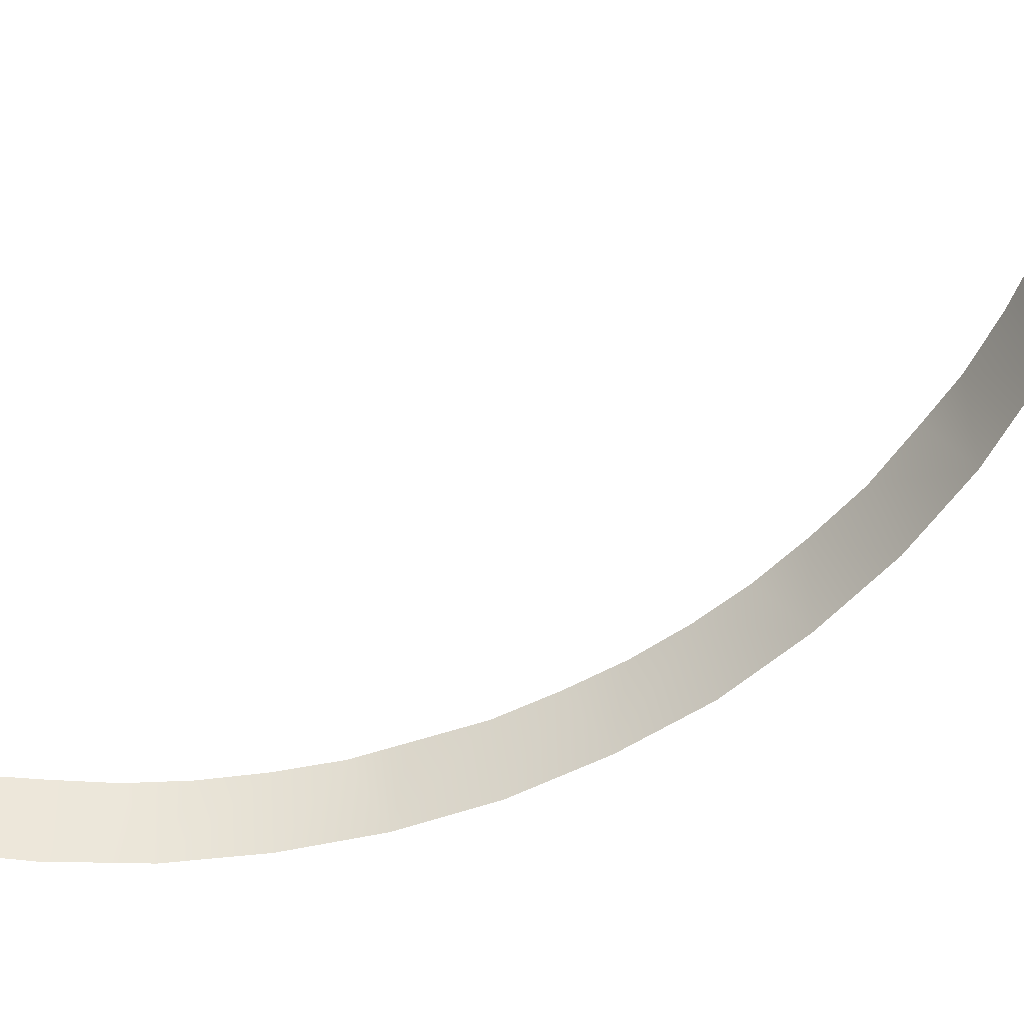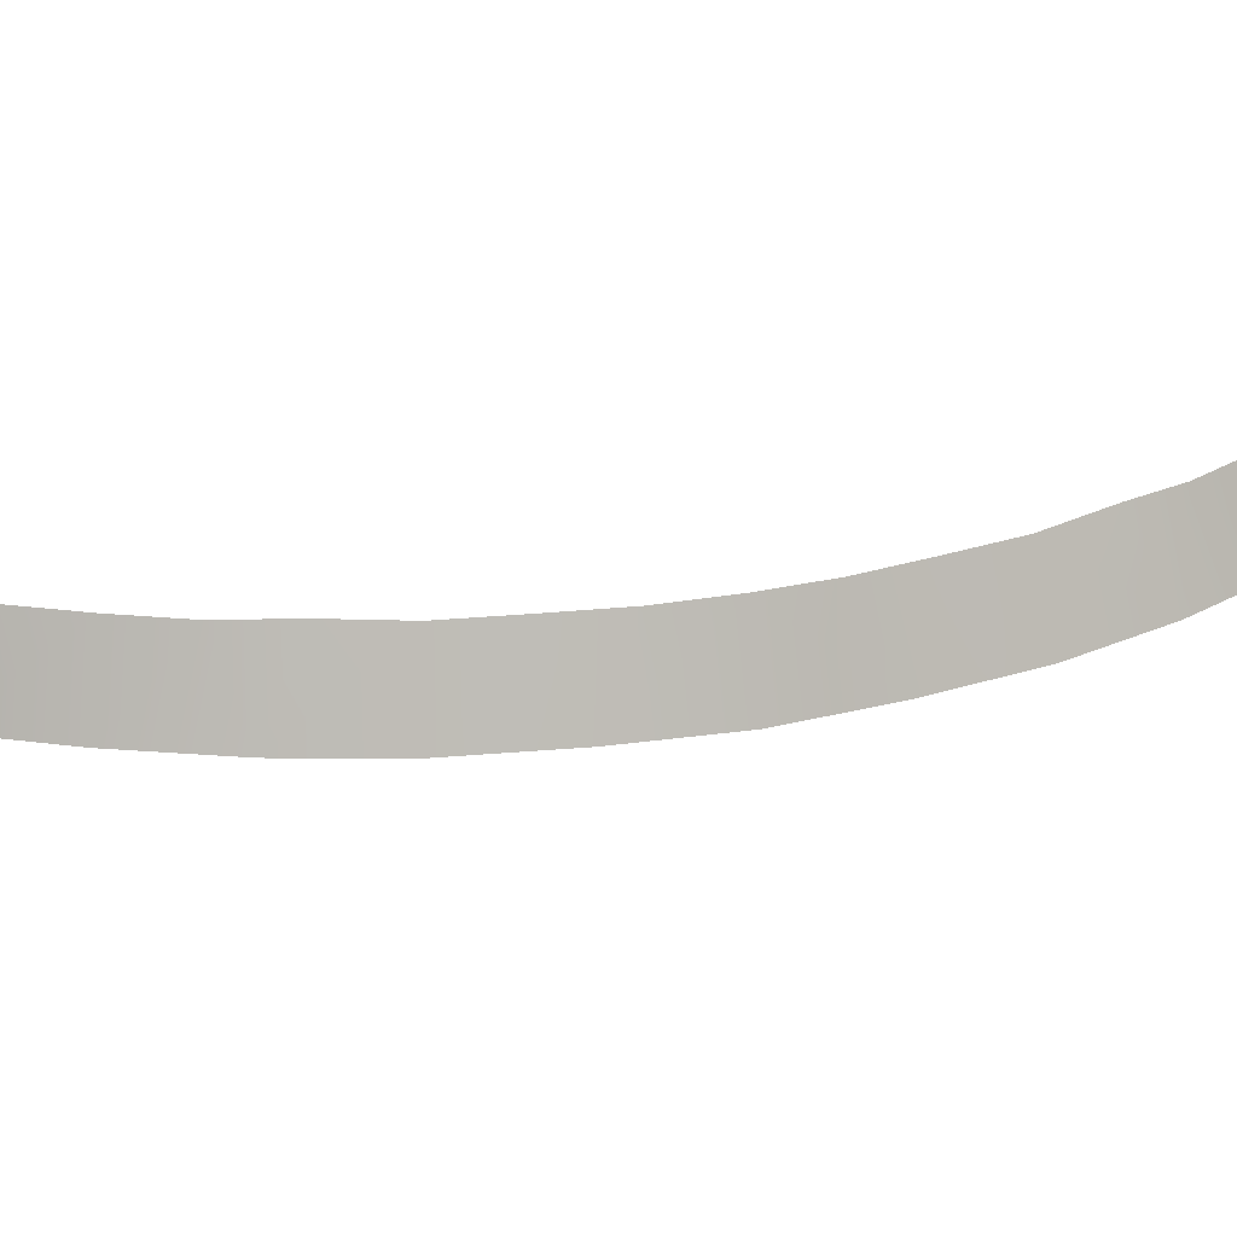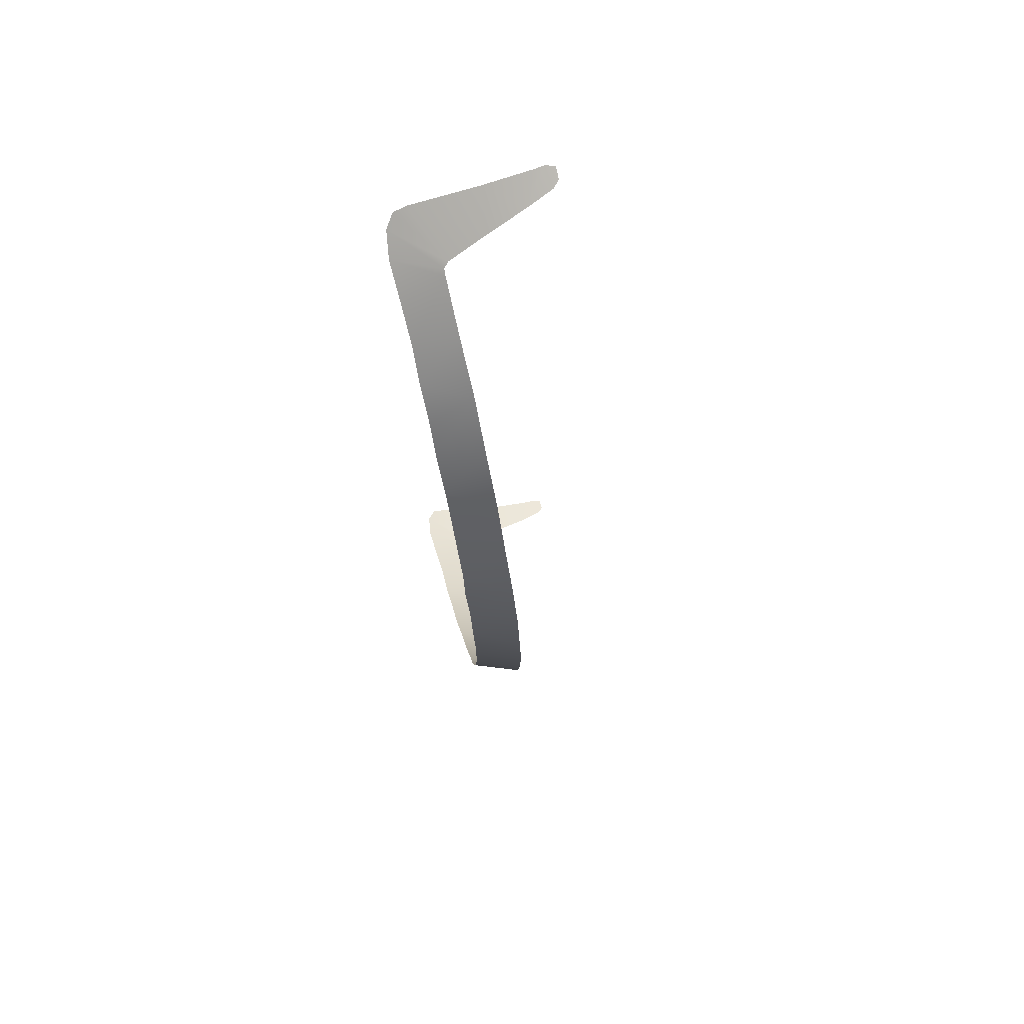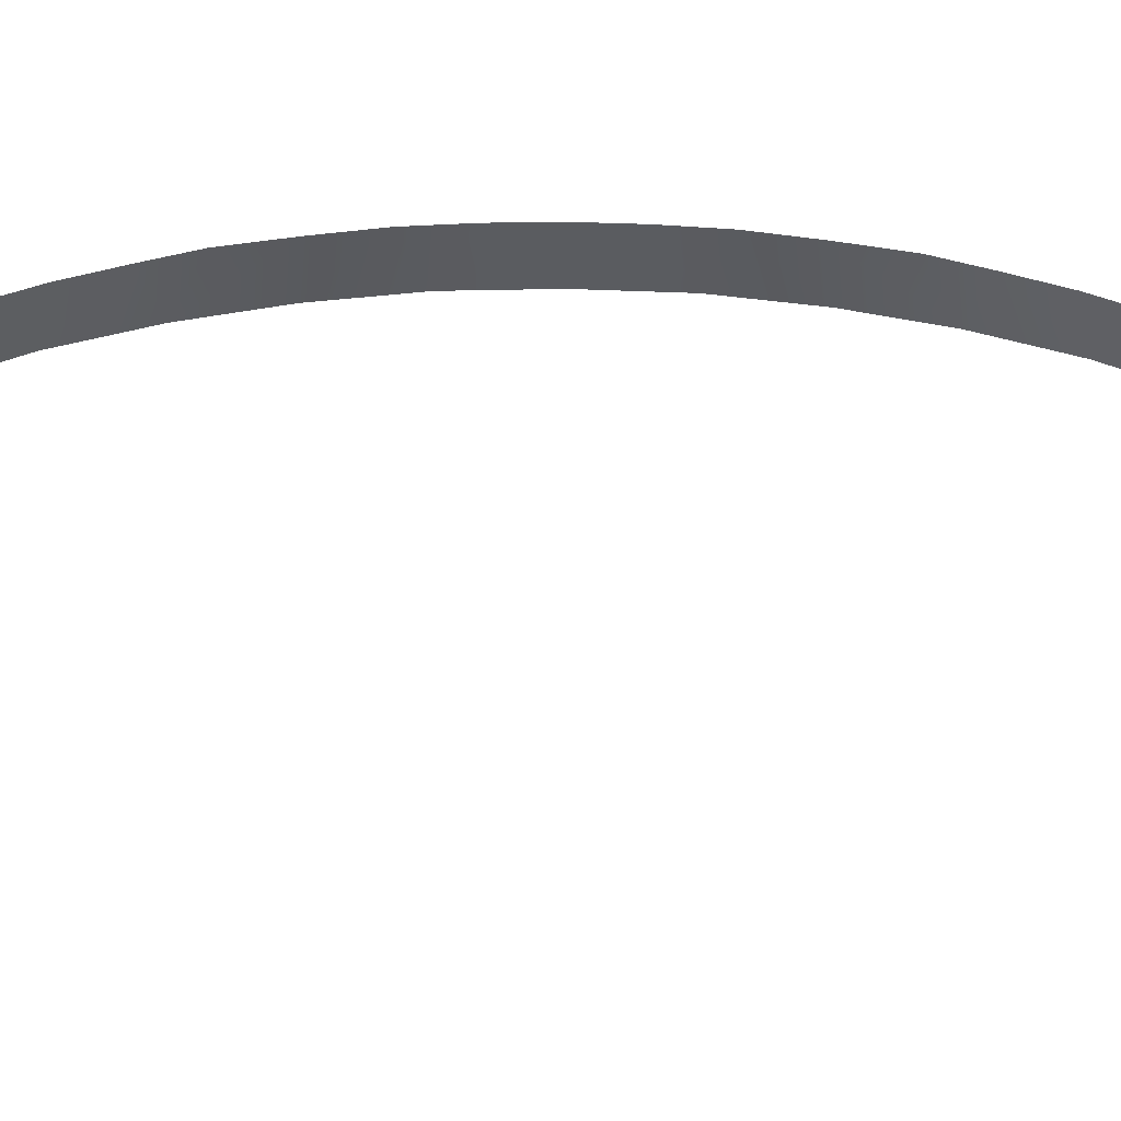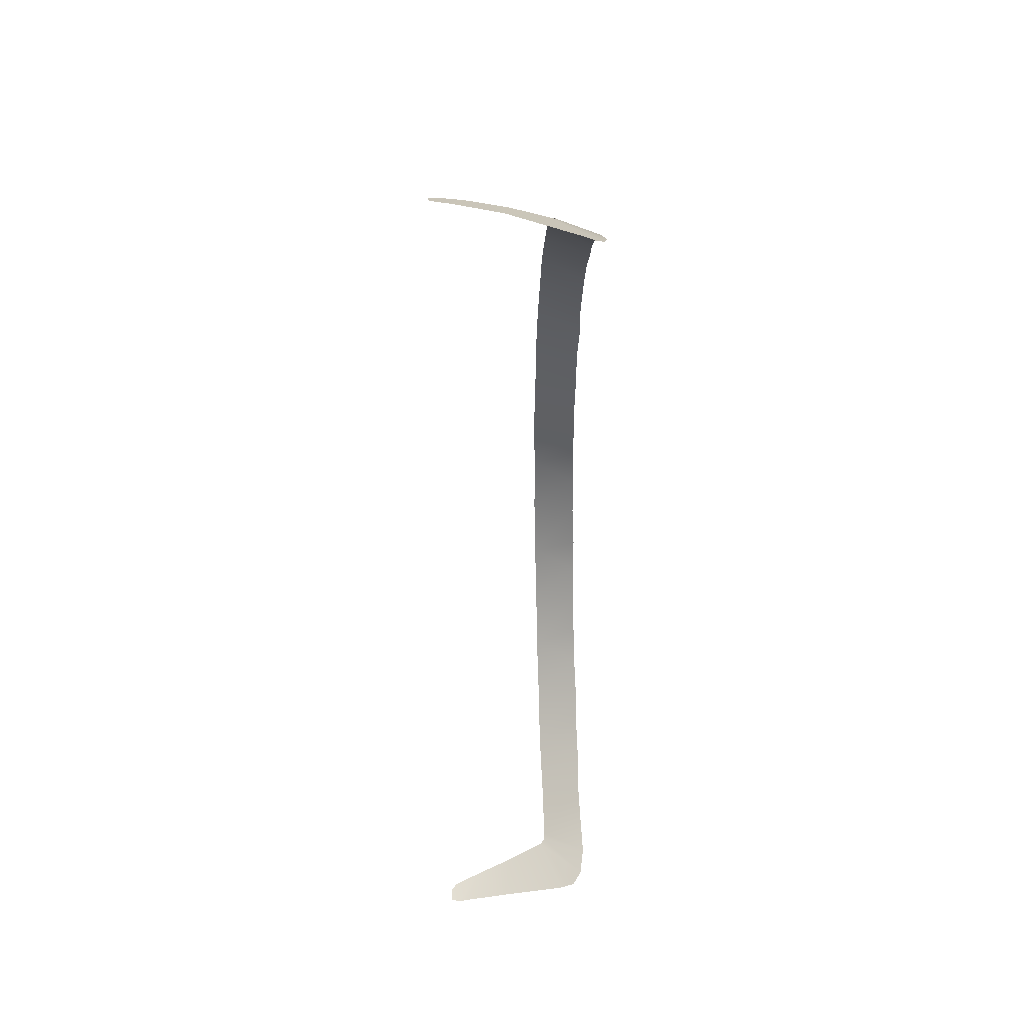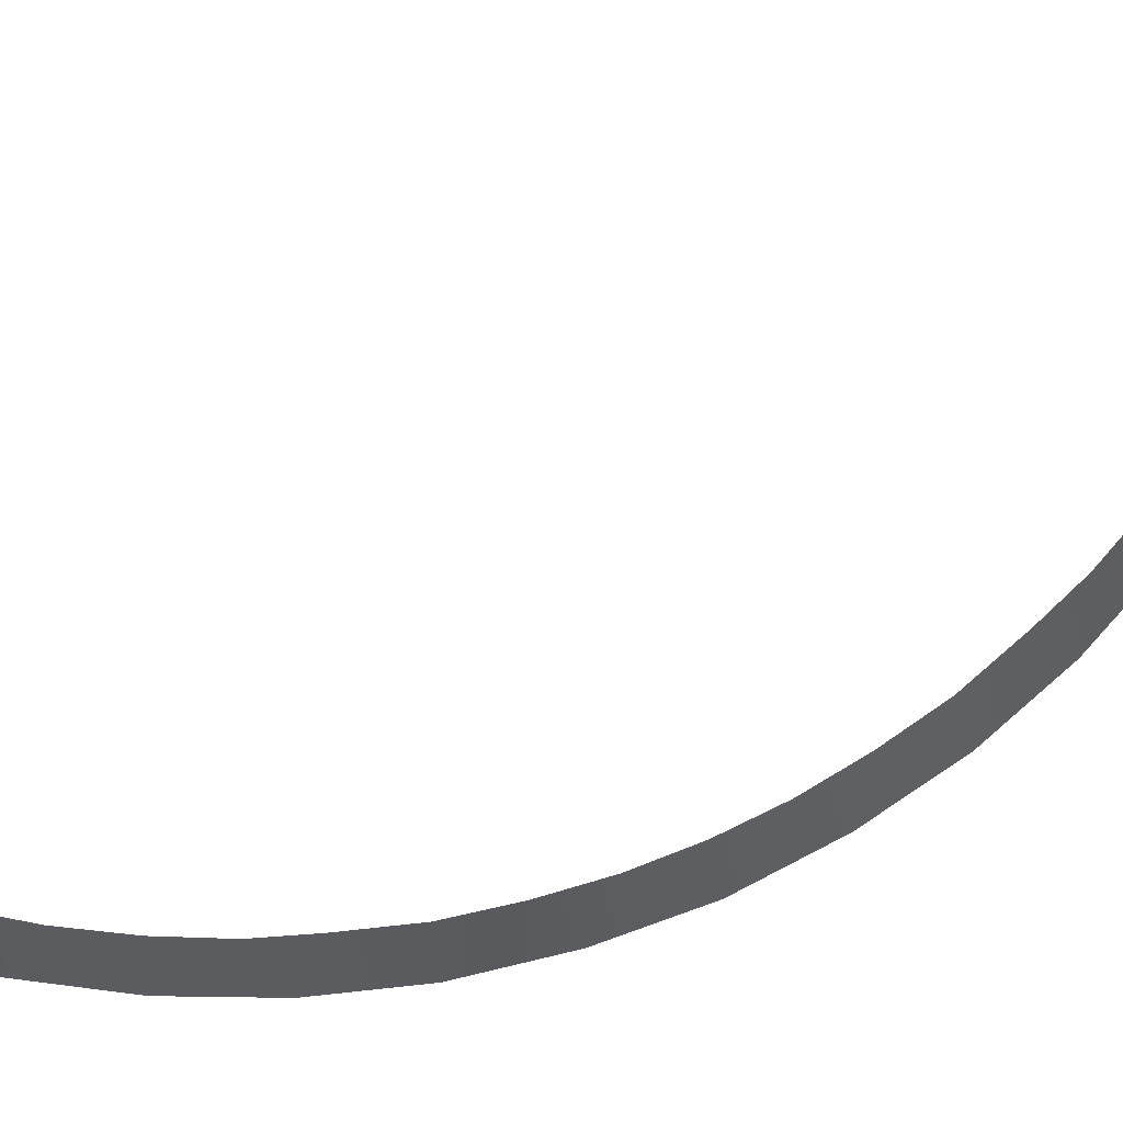
<metadata>
{"format":"obj","ext":"obj","renderer":"f3d","projection":"perspective","resolution":1024,"background":"white","views":[{"elev":-57.2,"azim":127.3,"up":"+Y"},{"elev":26.4,"azim":-108.0,"up":"+Y"},{"elev":72.8,"azim":-105.0,"up":"+Z"},{"elev":34.9,"azim":90.9,"up":"+Y"},{"elev":40.6,"azim":87.4,"up":"+Z"},{"elev":76.1,"azim":-113.7,"up":"+Y"}]}
</metadata>
<code>
g breadStationShieldSimplifiedGeo3
v -58.33 42.7 -60.55
v -53.17 42.78 -65.07
v -57.77 34.83 -65.25
v -70.97 42.7 -45.07
v -67.21 42.7 -50.5
v -71.74 34.85 -49.46
v -77.38 42.69 -32.87
v -81.47 34.83 -30.92
v -79.41 42.92 -27.29
v -82.97 42.79 -13.3
v -86.51 34.82 -10.5
v -83.81 42.69 -6.626
v -58.33 42.7 60.55
v -57.77 34.83 65.25
v -53.17 42.78 65.07
v -70.97 42.7 45.07
v -71.74 34.85 49.46
v -67.21 42.7 50.5
v -77.38 42.69 32.87
v -79.41 42.92 27.29
v -81.47 34.83 30.92
v -82.97 42.79 13.3
v -83.81 42.69 6.626
v -86.51 34.82 10.5
v -84.08 42.69 4.731e-15
v -83.81 42.69 -6.626
v -86.51 34.82 -10.5
v -87.2 34.69 3.975e-15
v -82.97 42.79 -13.3
v -81.62 42.7 -20.18
v -84.61 34.77 -20.98
v -86.51 34.82 -10.5
v -81.62 42.7 -20.18
v -79.41 42.92 -27.29
v -81.47 34.83 -30.92
v -84.61 34.77 -20.98
v -77.38 42.69 -32.87
v -74.44 42.73 -39.04
v -77.11 34.92 -40.54
v -81.47 34.83 -30.92
v -71.74 34.85 -49.46
v -77.11 34.92 -40.54
v -74.44 42.73 -39.04
v -70.97 42.7 -45.07
v -65.21 34.93 -57.76
v -71.74 34.85 -49.46
v -67.21 42.7 -50.5
v -62.75 42.85 -55.86
v -57.77 34.83 -65.25
v -65.21 34.93 -57.76
v -62.75 42.85 -55.86
v -58.33 42.7 -60.55
v -53.17 42.78 -65.07
v -47.89 42.57 -69.17
v -49.53 34.99 -71.63
v -57.77 34.83 -65.25
v -40.97 34.96 -76.87
v -49.53 34.99 -71.63
v -47.89 42.57 -69.17
v -42.08 42.7 -72.79
v -40.97 34.96 -76.87
v -42.08 42.7 -72.79
v -35.56 42.88 -76.09
v -39.93 34.89 -77.44
v -39.22 34.03 -78.12
v -31.38 42.14 -78.27
v -29.46 40.53 -79.73
v -29.42 38.22 -80.73
v -39.93 34.89 -77.44
v -35.56 42.88 -76.09
v -31.38 42.14 -78.27
v -39.22 34.03 -78.12
v -37.69 27.31 -81.09
v -39.22 34.03 -78.12
v -29.42 38.22 -80.73
v -30.79 26.29 -84.25
v -36.05 20.4 -83.56
v -37.69 27.31 -81.09
v -30.79 26.29 -84.25
v -31.1 17.94 -86.01
v -36.05 20.4 -83.56
v -31.1 17.94 -86.01
v -31.04 16.29 -86.31
v -34.65 15.73 -85.02
v -31.59 14.59 -86.38
v -33.62 14.6 -85.59
v -34.65 15.73 -85.02
v -31.04 16.29 -86.31
v -84.08 42.69 4.731e-15
v -87.2 34.69 3.975e-15
v -86.51 34.82 10.5
v -83.81 42.69 6.626
v -82.97 42.79 13.3
v -86.51 34.82 10.5
v -84.61 34.77 20.98
v -81.62 42.7 20.18
v -81.62 42.7 20.18
v -84.61 34.77 20.98
v -81.47 34.83 30.92
v -79.41 42.92 27.29
v -77.38 42.69 32.87
v -81.47 34.83 30.92
v -77.11 34.92 40.54
v -74.44 42.73 39.04
v -71.74 34.85 49.46
v -70.97 42.7 45.07
v -74.44 42.73 39.04
v -77.11 34.92 40.54
v -65.21 34.93 57.76
v -62.75 42.85 55.86
v -67.21 42.7 50.5
v -71.74 34.85 49.46
v -57.77 34.83 65.25
v -58.33 42.7 60.55
v -62.75 42.85 55.86
v -65.21 34.93 57.76
v -53.17 42.78 65.07
v -57.77 34.83 65.25
v -49.53 34.99 71.63
v -47.89 42.57 69.17
v -40.97 34.96 76.87
v -42.08 42.7 72.79
v -47.89 42.57 69.17
v -49.53 34.99 71.63
v -40.97 34.96 76.87
v -39.93 34.89 77.44
v -35.56 42.88 76.09
v -42.08 42.7 72.79
v -39.22 34.03 78.12
v -29.42 38.22 80.73
v -29.46 40.53 79.73
v -31.38 42.14 78.27
v -39.93 34.89 77.44
v -39.22 34.03 78.12
v -31.38 42.14 78.27
v -35.56 42.88 76.09
v -37.69 27.31 81.09
v -30.79 26.29 84.25
v -29.42 38.22 80.73
v -39.22 34.03 78.12
v -36.05 20.4 83.56
v -31.1 17.94 86.01
v -30.79 26.29 84.25
v -37.69 27.31 81.09
v -36.05 20.4 83.56
v -34.65 15.73 85.02
v -31.04 16.29 86.31
v -31.1 17.94 86.01
v -31.59 14.59 86.38
v -31.04 16.29 86.31
v -34.65 15.73 85.02
v -33.62 14.6 85.59
g breadStationShieldSimplifiedGeo3_0
f 3 2 1
f 6 5 4
f 9 8 7
f 12 11 10
f 15 14 13
f 18 17 16
f 21 20 19
f 24 23 22
f 27 26 25
f 28 27 25
f 31 30 29
f 32 31 29
f 35 34 33
f 36 35 33
f 39 38 37
f 40 39 37
f 43 42 41
f 44 43 41
f 47 46 45
f 48 47 45
f 51 50 49
f 52 51 49
f 55 54 53
f 56 55 53
f 59 58 57
f 60 59 57
f 63 62 61
f 64 63 61
f 67 66 65
f 68 67 65
f 71 70 69
f 72 71 69
f 75 74 73
f 76 75 73
f 79 78 77
f 80 79 77
f 83 82 81
f 84 83 81
f 87 86 85
f 88 87 85
f 91 90 89
f 92 91 89
f 95 94 93
f 96 95 93
f 99 98 97
f 100 99 97
f 103 102 101
f 104 103 101
f 107 106 105
f 108 107 105
f 111 110 109
f 112 111 109
f 115 114 113
f 116 115 113
f 119 118 117
f 120 119 117
f 123 122 121
f 124 123 121
f 127 126 125
f 128 127 125
f 131 130 129
f 132 131 129
f 135 134 133
f 136 135 133
f 139 138 137
f 140 139 137
f 143 142 141
f 144 143 141
f 147 146 145
f 148 147 145
f 151 150 149
f 152 151 149

</code>
